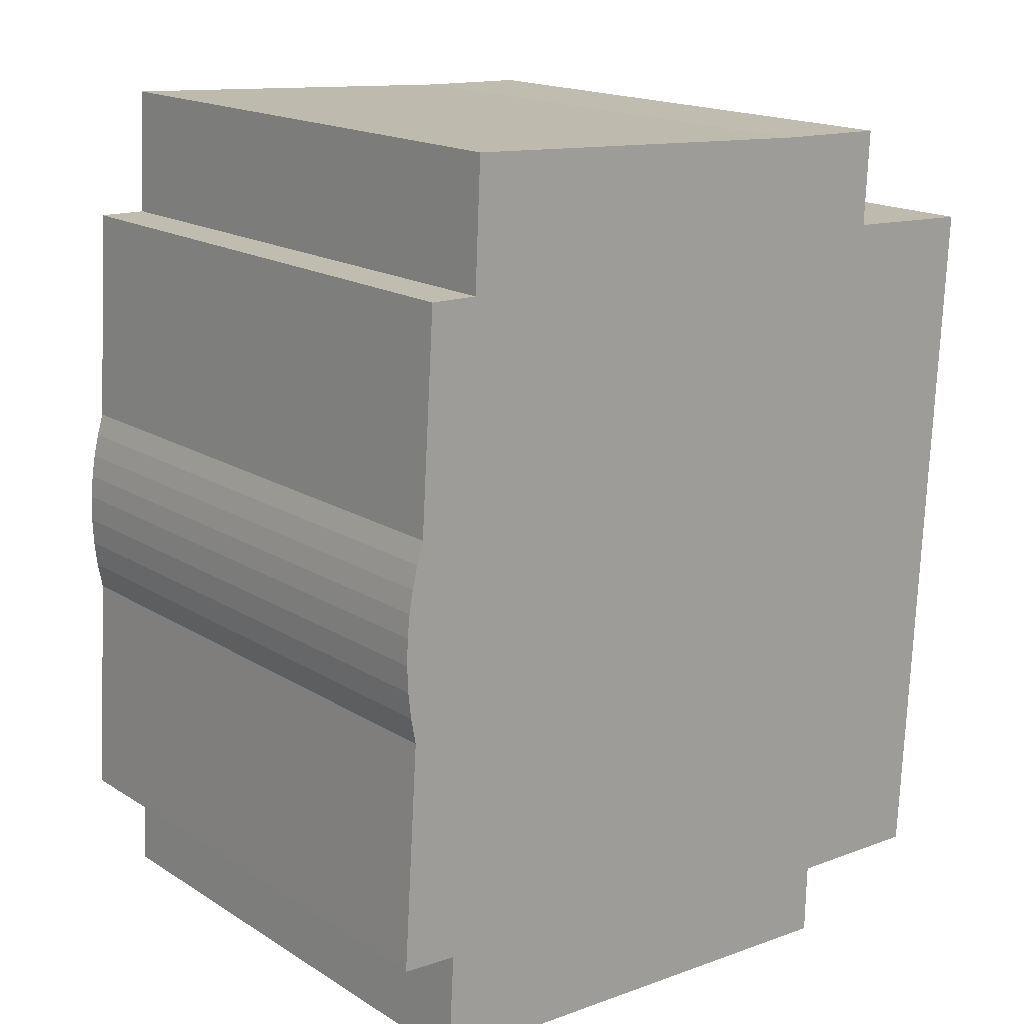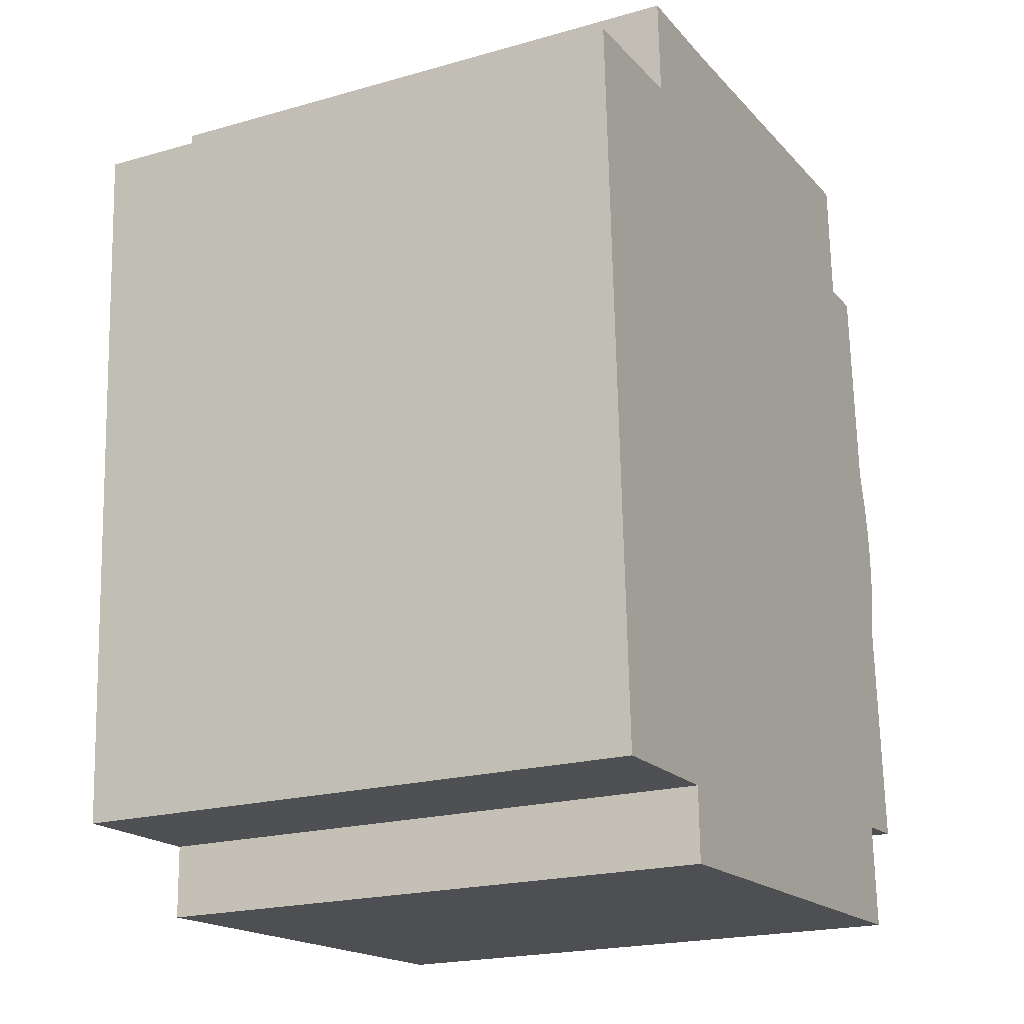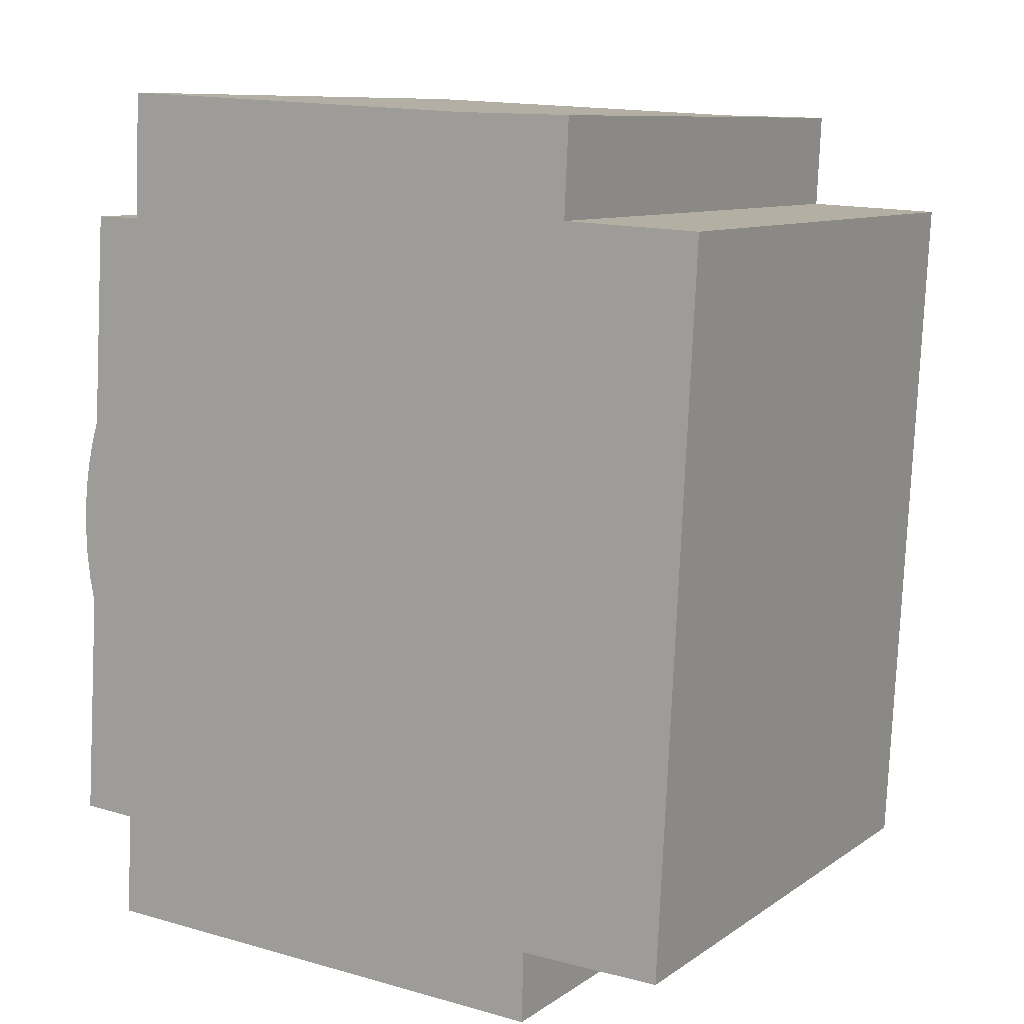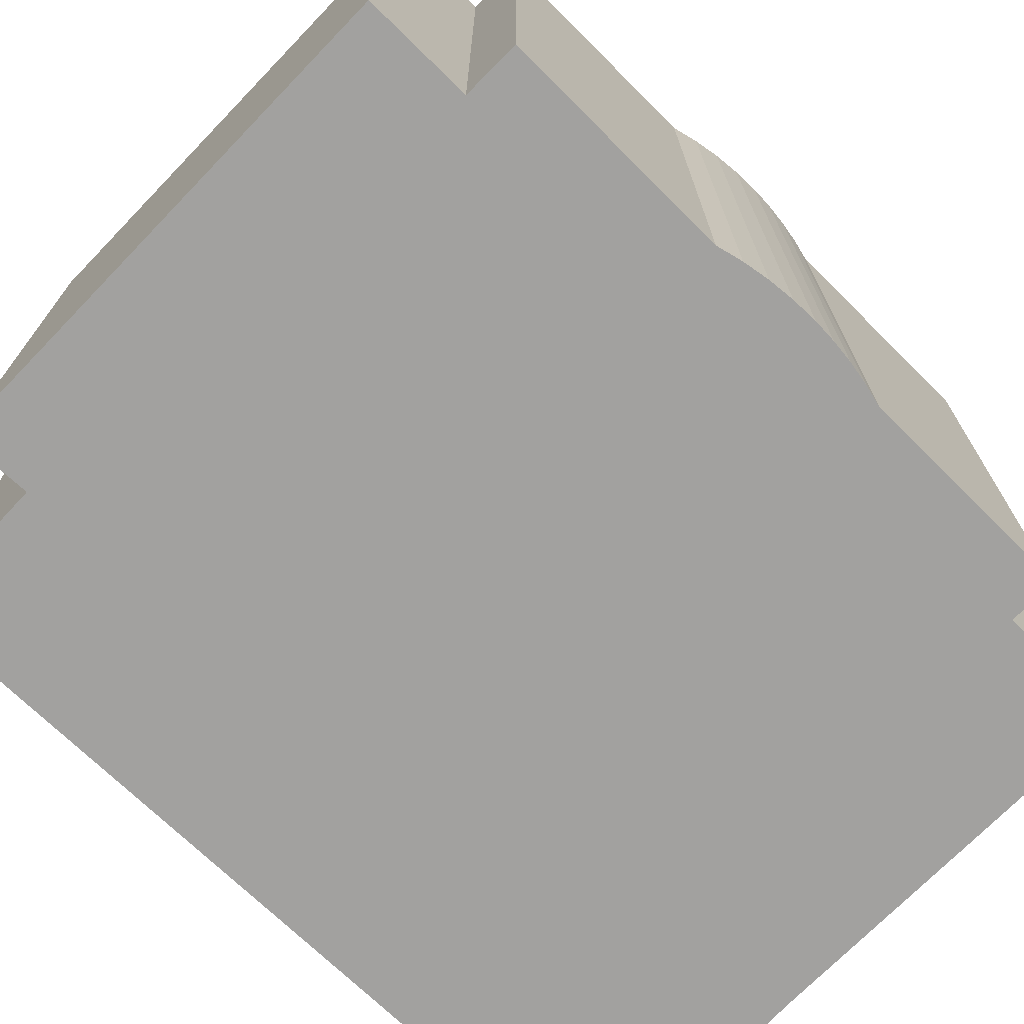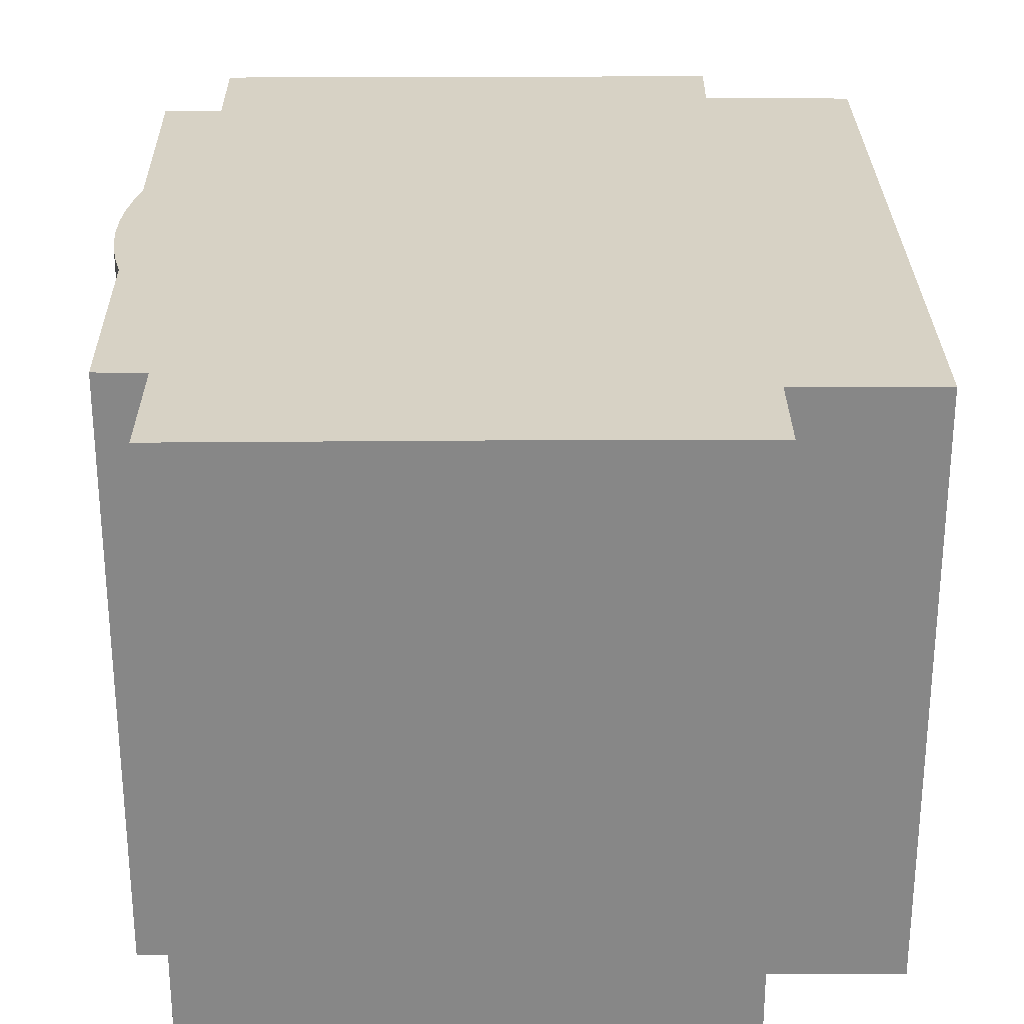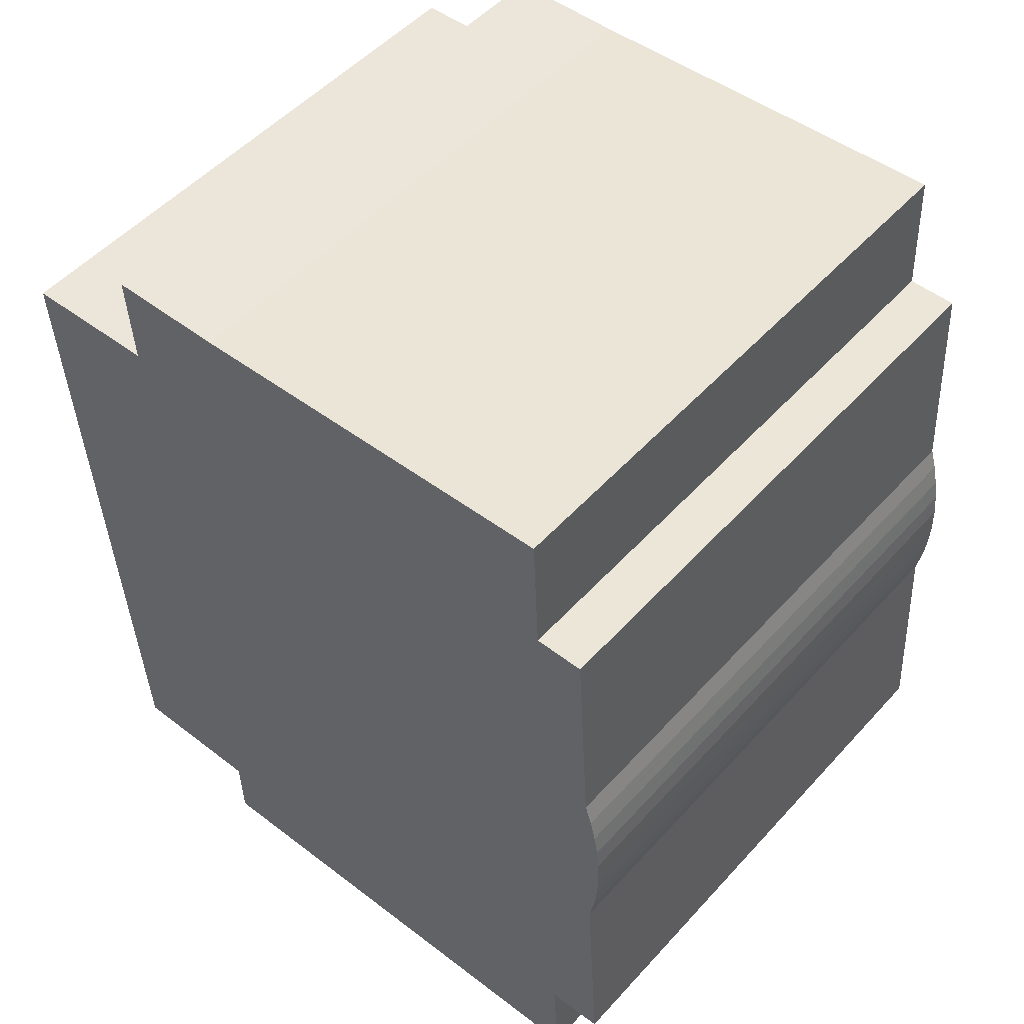
<metadata>
{"format":"obj","ext":"obj","renderer":"f3d","projection":"perspective","resolution":1024,"background":"white","views":[{"elev":17.2,"azim":-39.3,"up":"+Z"},{"elev":-20.5,"azim":117.4,"up":"+Z"},{"elev":9.5,"azim":30.9,"up":"+Z"},{"elev":-72.2,"azim":-131.2,"up":"+Y"},{"elev":27.5,"azim":2.3,"up":"+Y"},{"elev":51.7,"azim":-139.3,"up":"+Z"}]}
</metadata>
<code>
v  8.878 10.63 13.76
v  1.621 10.63 11.8
v  1.732 10.63 14.15
v  0.481 10.63 7.827
v  0.733 10.63 11.82
v  11.03 10.63 13.7
v  10.96 10.63 11.94
v  0.356 10.63 7.423
v  0.257 10.63 7.011
v  0.185 10.63 6.595
v  0.139 10.63 6.174
v  0.12 10.63 5.687
v  13.49 10.63 11.81
v  0.136 10.63 5.199
v  0.188 10.63 4.715
v  0.276 10.63 4.235
v  13.26 10.63 7.127
v  0 10.63 6.509e-16
v  1.044 10.63 -0.067
v  13.17 10.63 5.335
v  0.932 10.63 -2.044
v  10.16 10.63 -1.162
v  12.84 10.63 -1.252
v  10.13 10.63 -2.496
v  0.188 -2.887e-16 4.715
v  0.136 -3.183e-16 5.199
v  0.12 -3.482e-16 5.687
v  0.139 -3.78e-16 6.174
v  0.185 -4.038e-16 6.595
v  0.257 -4.293e-16 7.011
v  0.356 -4.545e-16 7.423
v  0.481 -4.793e-16 7.827
v  0.733 -7.237e-16 11.82
v  1.621 -7.227e-16 11.8
v  1.732 -8.663e-16 14.15
v  0.932 1.252e-16 -2.044
v  1.044 4.103e-18 -0.067
v  0.276 -2.593e-16 4.235
v  0 0 0
v  8.878 -8.426e-16 13.76
v  11.03 -8.389e-16 13.7
v  10.96 -7.309e-16 11.94
v  13.49 -7.234e-16 11.81
v  13.26 -4.364e-16 7.127
v  12.84 7.666e-17 -1.252
v  13.17 -3.267e-16 5.335
v  10.16 7.115e-17 -1.162
v  10.13 1.528e-16 -2.496
g defaultobject
f 1 2 3
f 2 4 5
f 4 2 1
f 4 1 6
f 4 6 7
f 4 7 8
f 8 7 9
f 9 7 10
f 10 7 11
f 11 7 12
f 12 7 13
f 12 13 14
f 14 13 15
f 15 13 16
f 16 13 17
f 16 17 18
f 18 17 19
f 19 17 20
f 19 20 21
f 21 20 22
f 22 20 23
f 24 21 22
f 25 14 15
f 14 25 26
f 26 12 14
f 12 26 27
f 27 11 12
f 11 27 28
f 28 10 11
f 10 28 29
f 29 9 10
f 9 29 30
f 30 8 9
f 8 30 31
f 31 4 8
f 4 31 32
f 32 5 4
f 5 32 33
f 34 3 2
f 3 34 35
f 36 19 21
f 19 36 37
f 38 15 16
f 15 38 25
f 39 16 18
f 16 39 38
f 33 2 5
f 2 33 34
f 35 1 3
f 1 35 40
f 40 6 1
f 6 40 41
f 42 13 7
f 13 42 43
f 41 7 6
f 7 41 42
f 43 17 13
f 17 43 20
f 20 43 23
f 23 43 44
f 23 44 45
f 45 44 46
f 47 24 22
f 24 47 48
f 45 22 23
f 22 45 47
f 48 21 24
f 21 48 36
f 37 18 19
f 18 37 39
f 35 34 40
f 46 47 45
f 47 46 36
f 36 46 37
f 37 46 44
f 37 44 39
f 39 44 43
f 39 43 38
f 38 43 25
f 25 43 42
f 25 42 26
f 26 42 27
f 27 42 28
f 28 42 41
f 28 41 29
f 29 41 30
f 30 41 31
f 31 41 32
f 32 41 34
f 32 34 33
f 34 41 40
f 36 48 47

</code>
